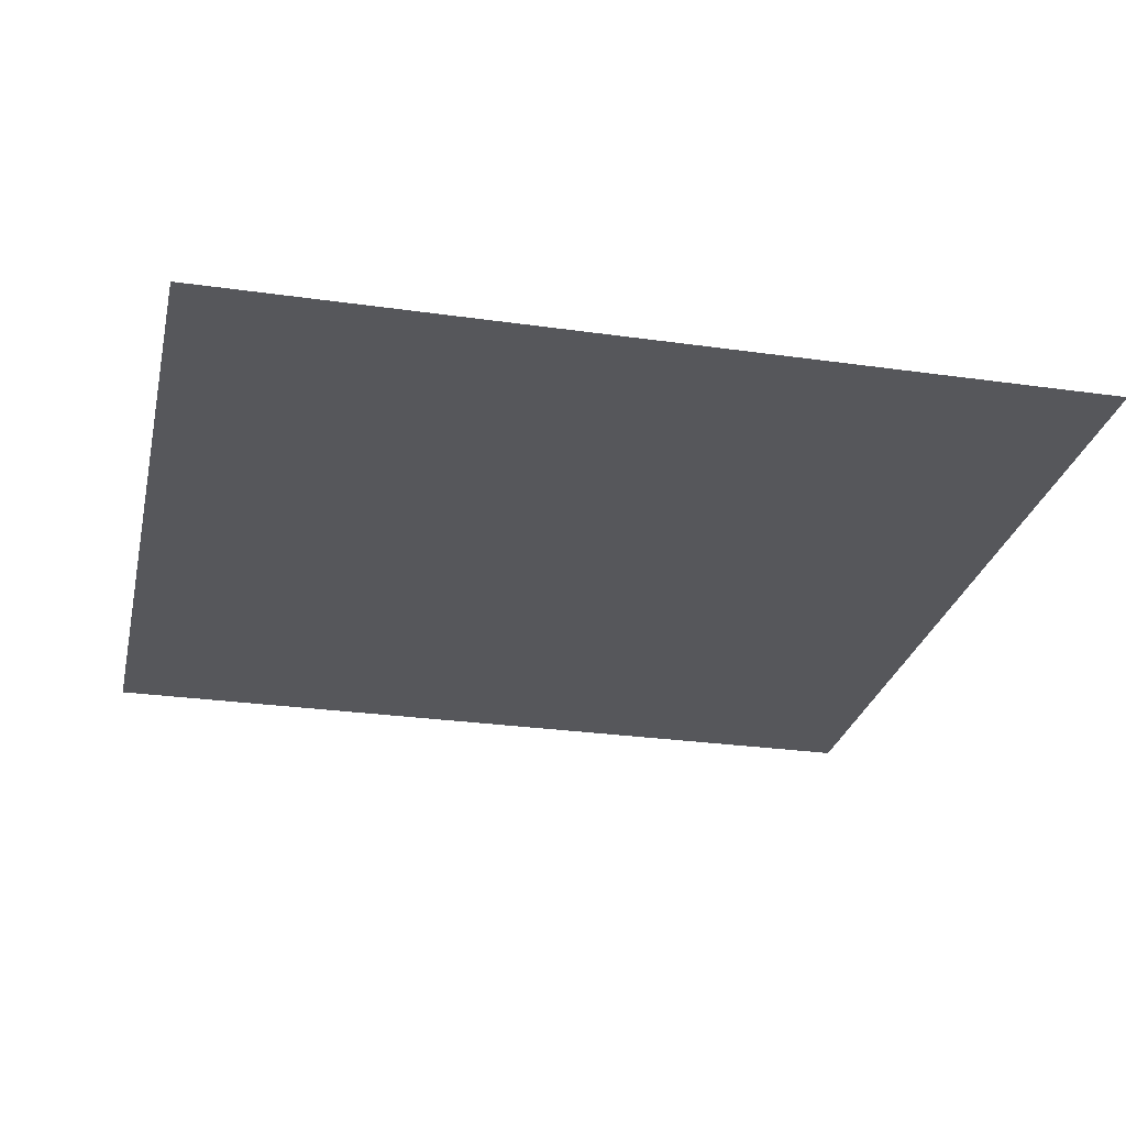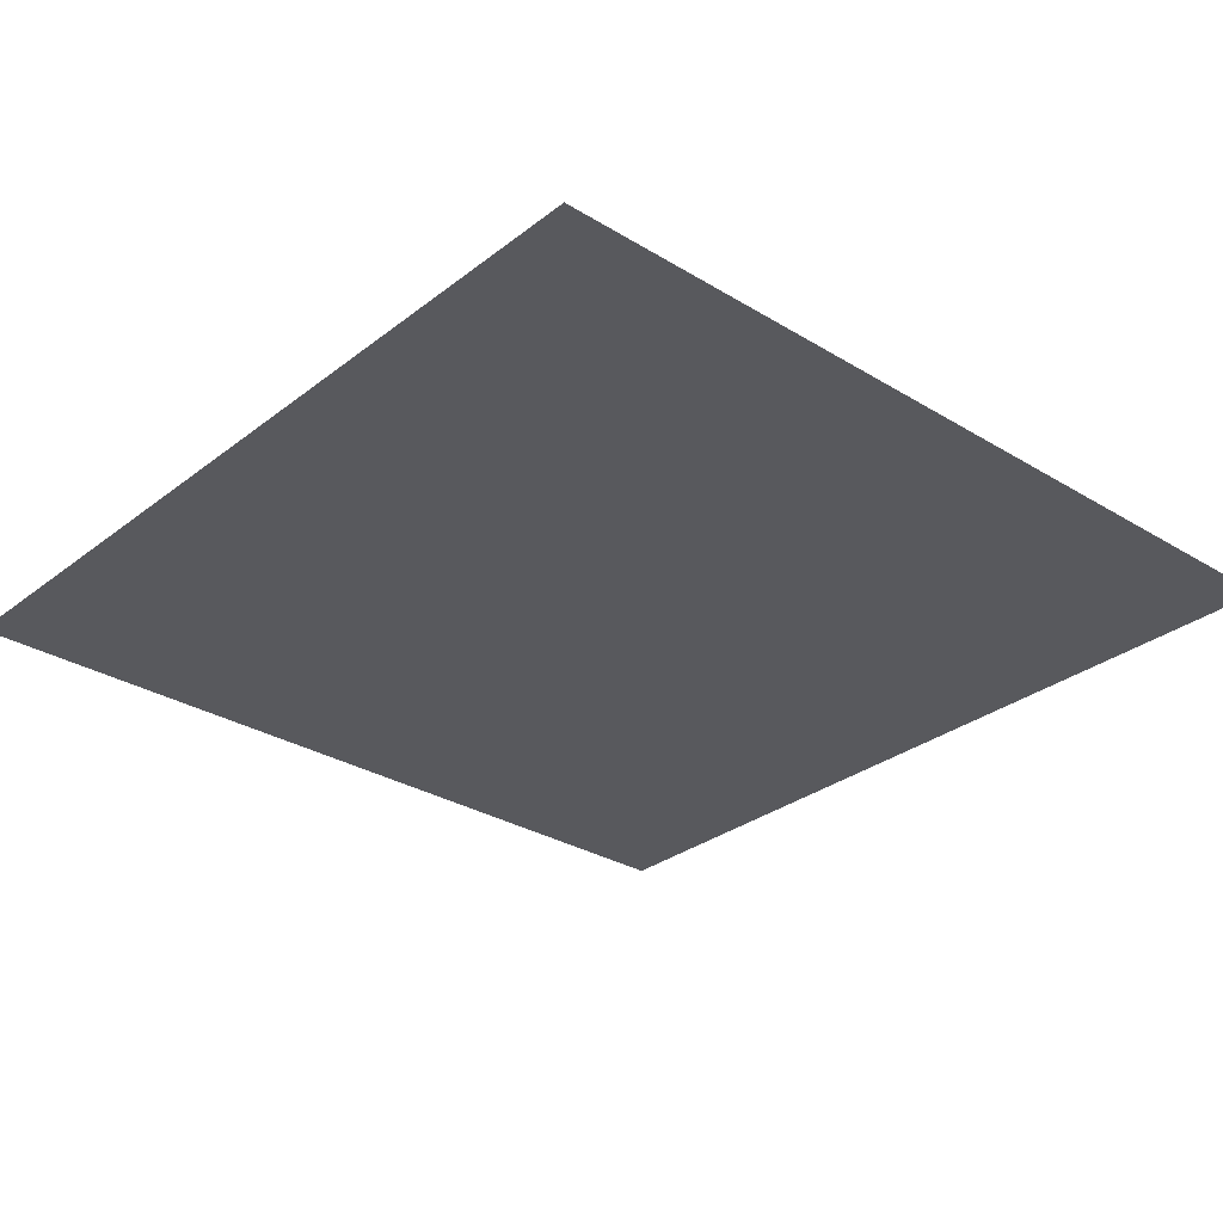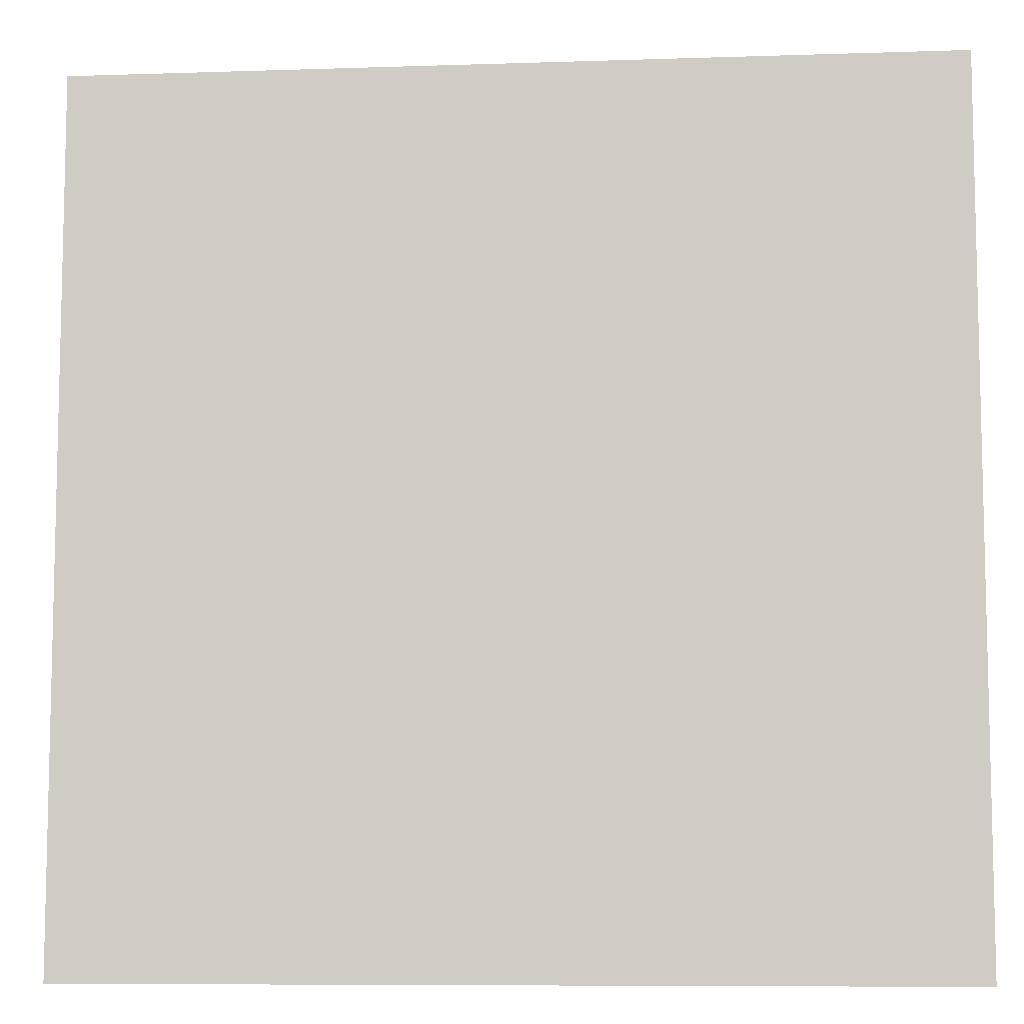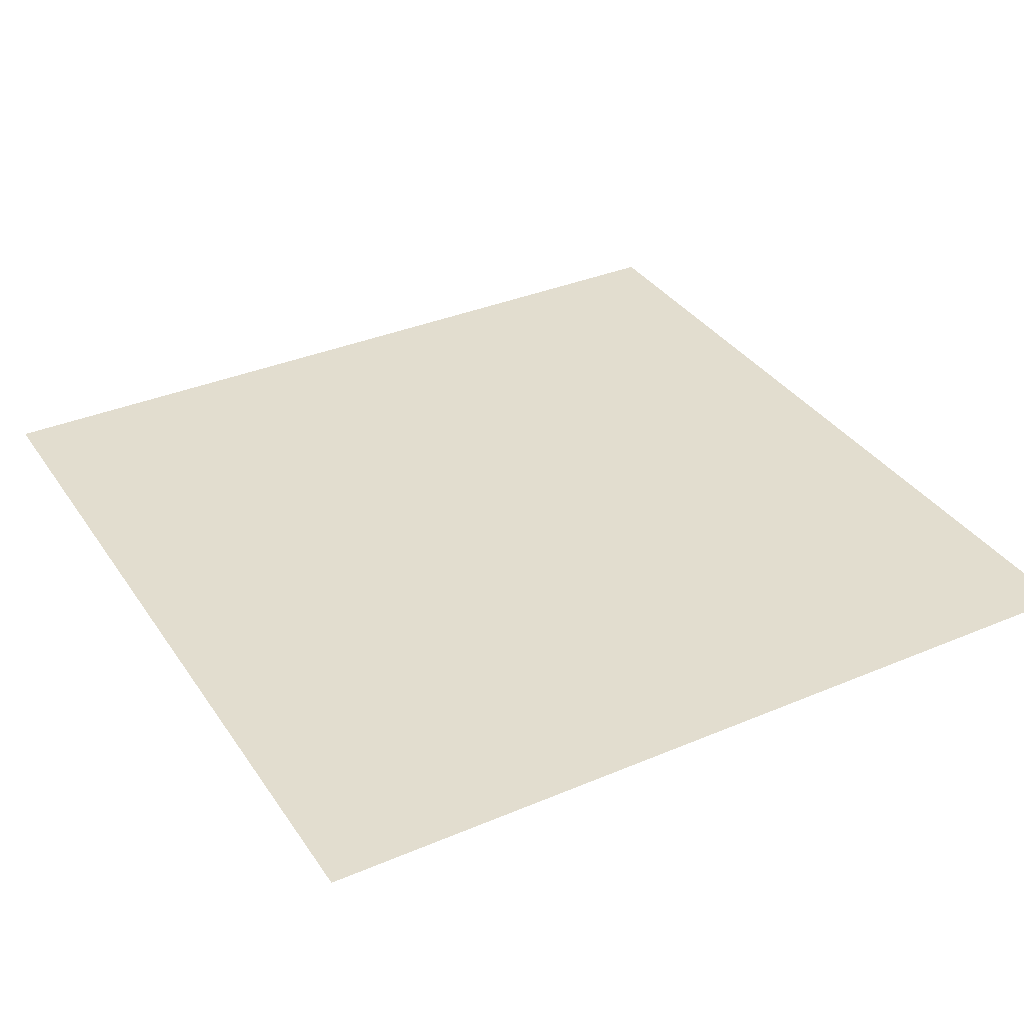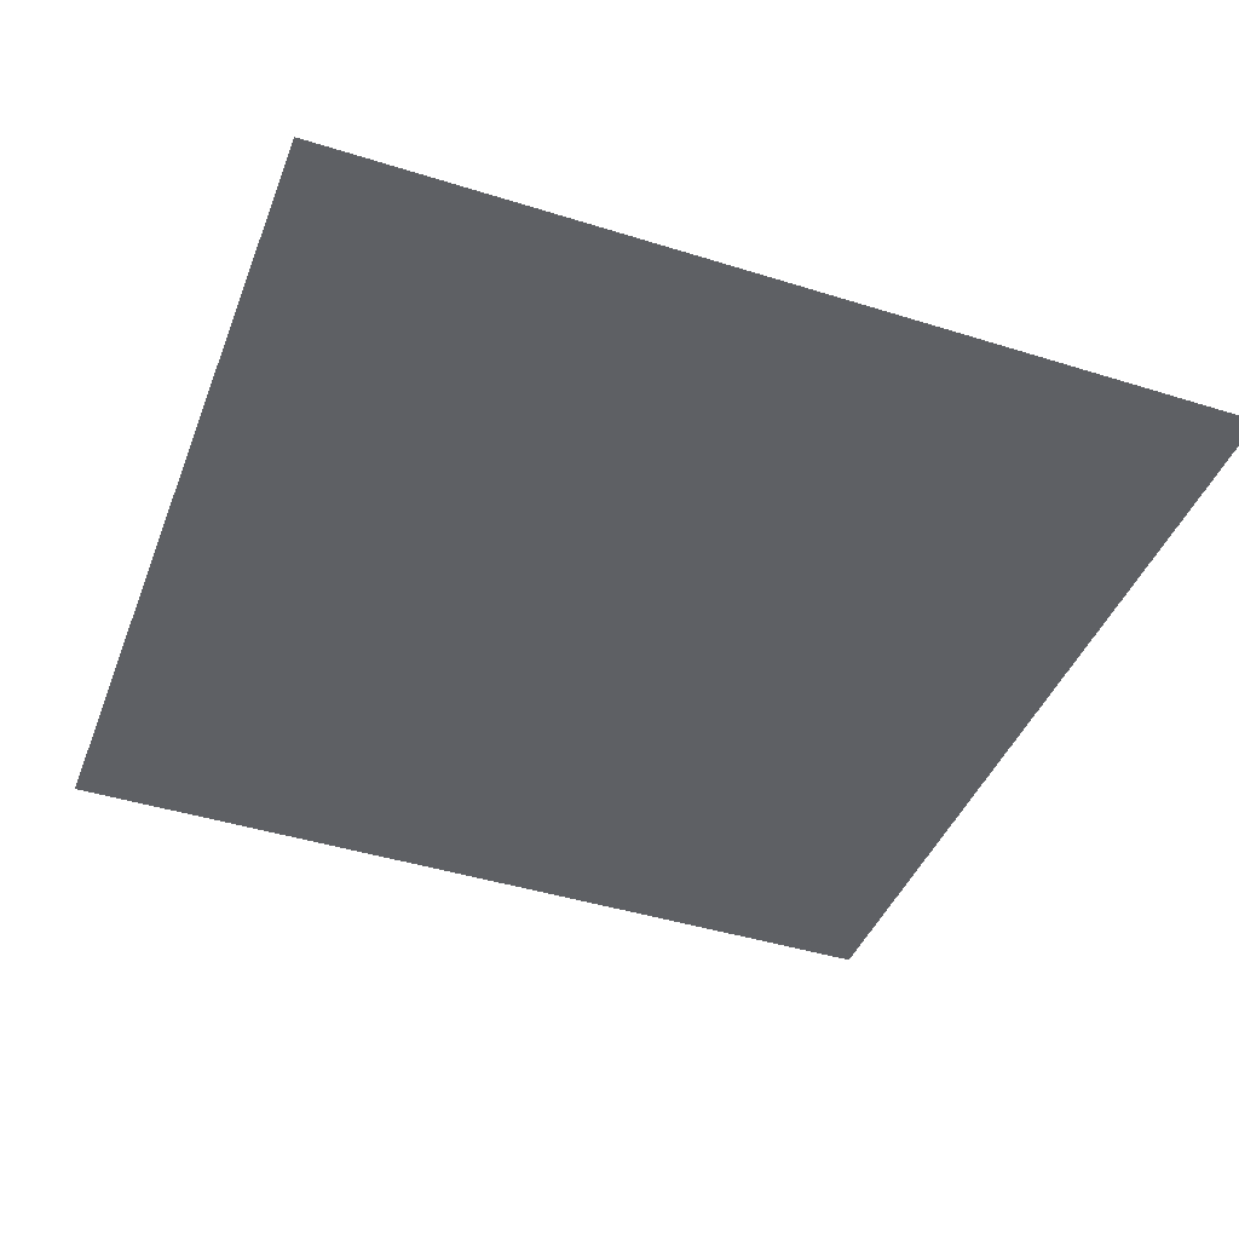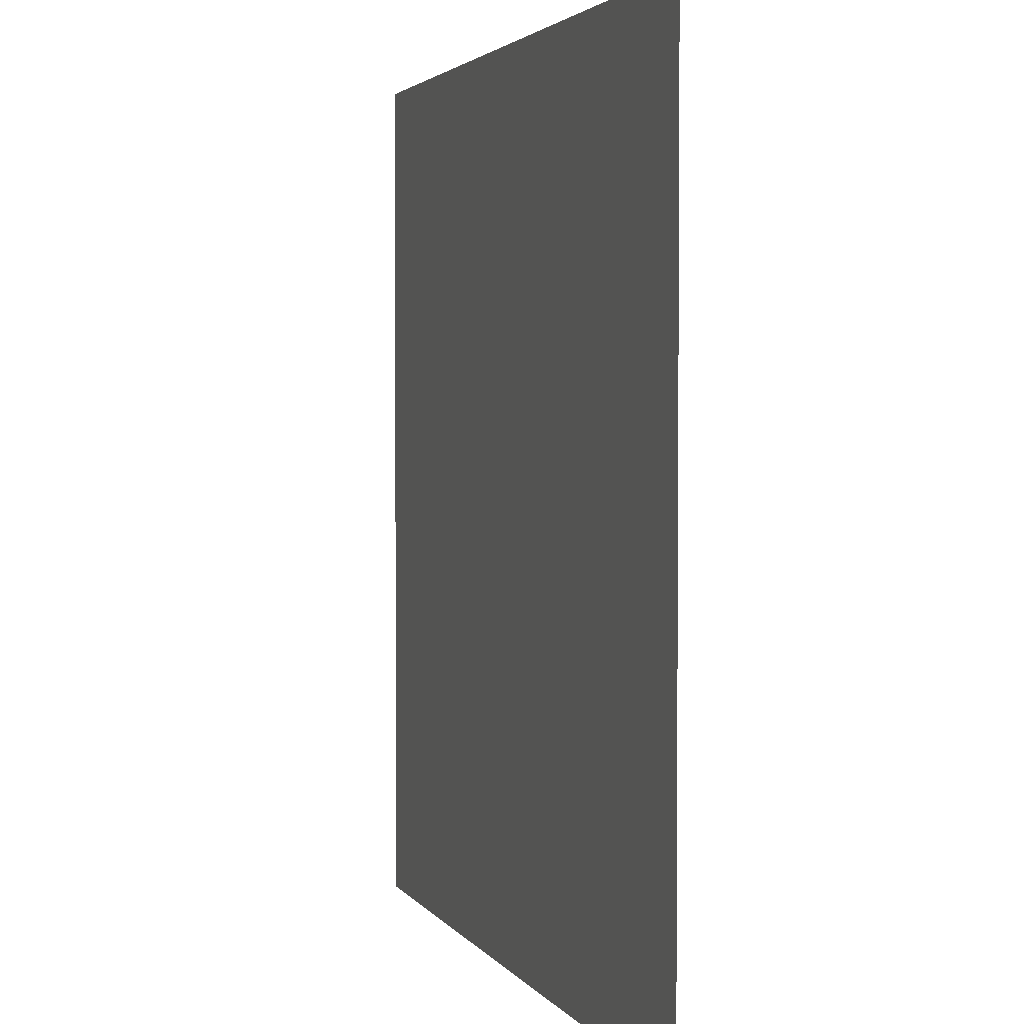
<metadata>
{"format":"obj","ext":"obj","renderer":"f3d","projection":"perspective","resolution":1024,"background":"white","views":[{"elev":-27.3,"azim":-12.4,"up":"+Z"},{"elev":-29.9,"azim":-131.7,"up":"+Z"},{"elev":-8.4,"azim":-174.8,"up":"+Y"},{"elev":35.0,"azim":-29.4,"up":"+Z"},{"elev":-42.8,"azim":159.6,"up":"+Z"},{"elev":2.8,"azim":72.9,"up":"+Y"}]}
</metadata>
<code>
v 0 -1 0
v -1 -1 0
v -1 0 0
v 0 0 0
g FirstLevel_mesh_tile_0107
f 1 2 3 4

</code>
